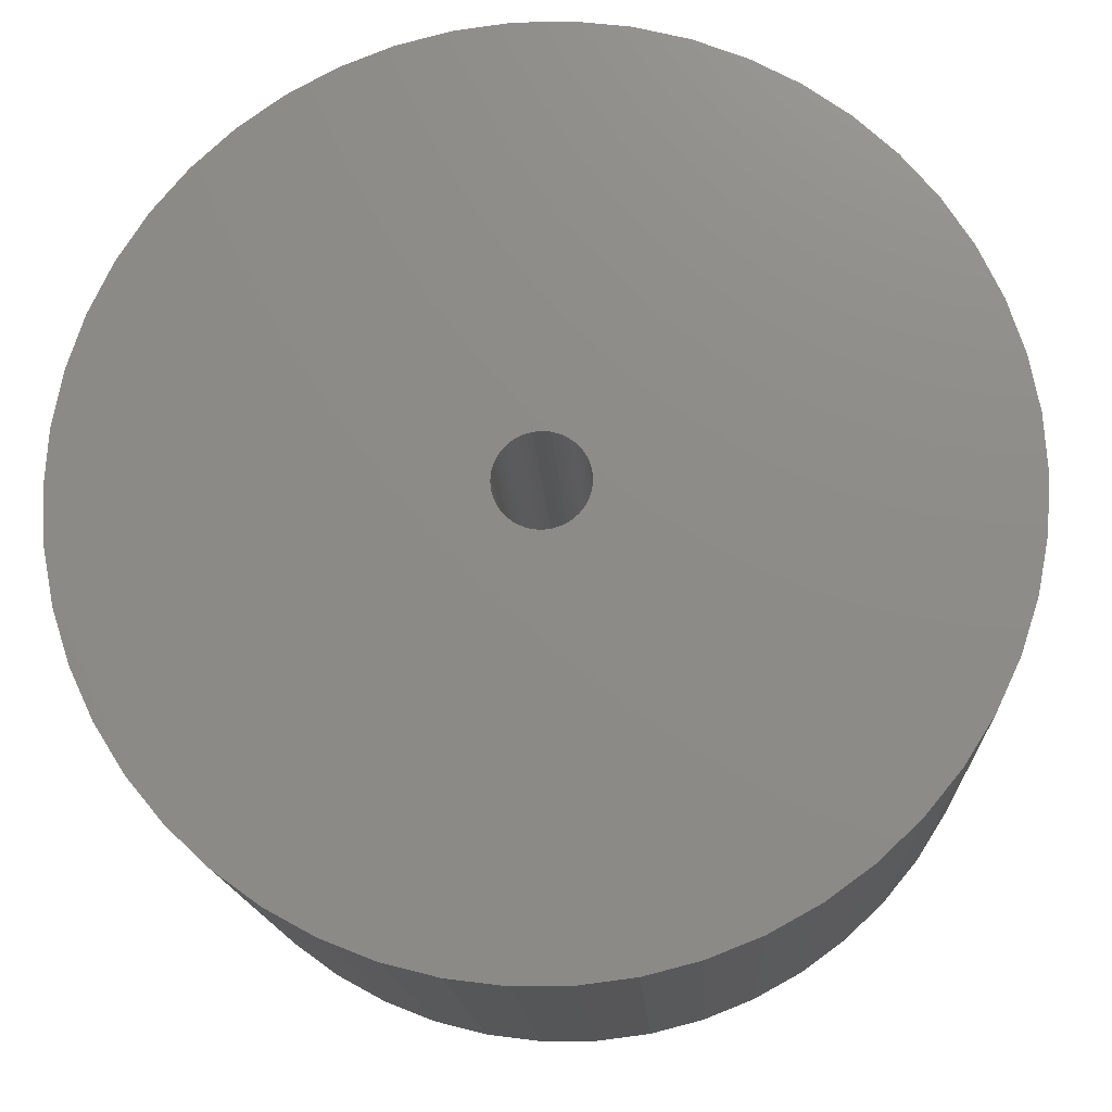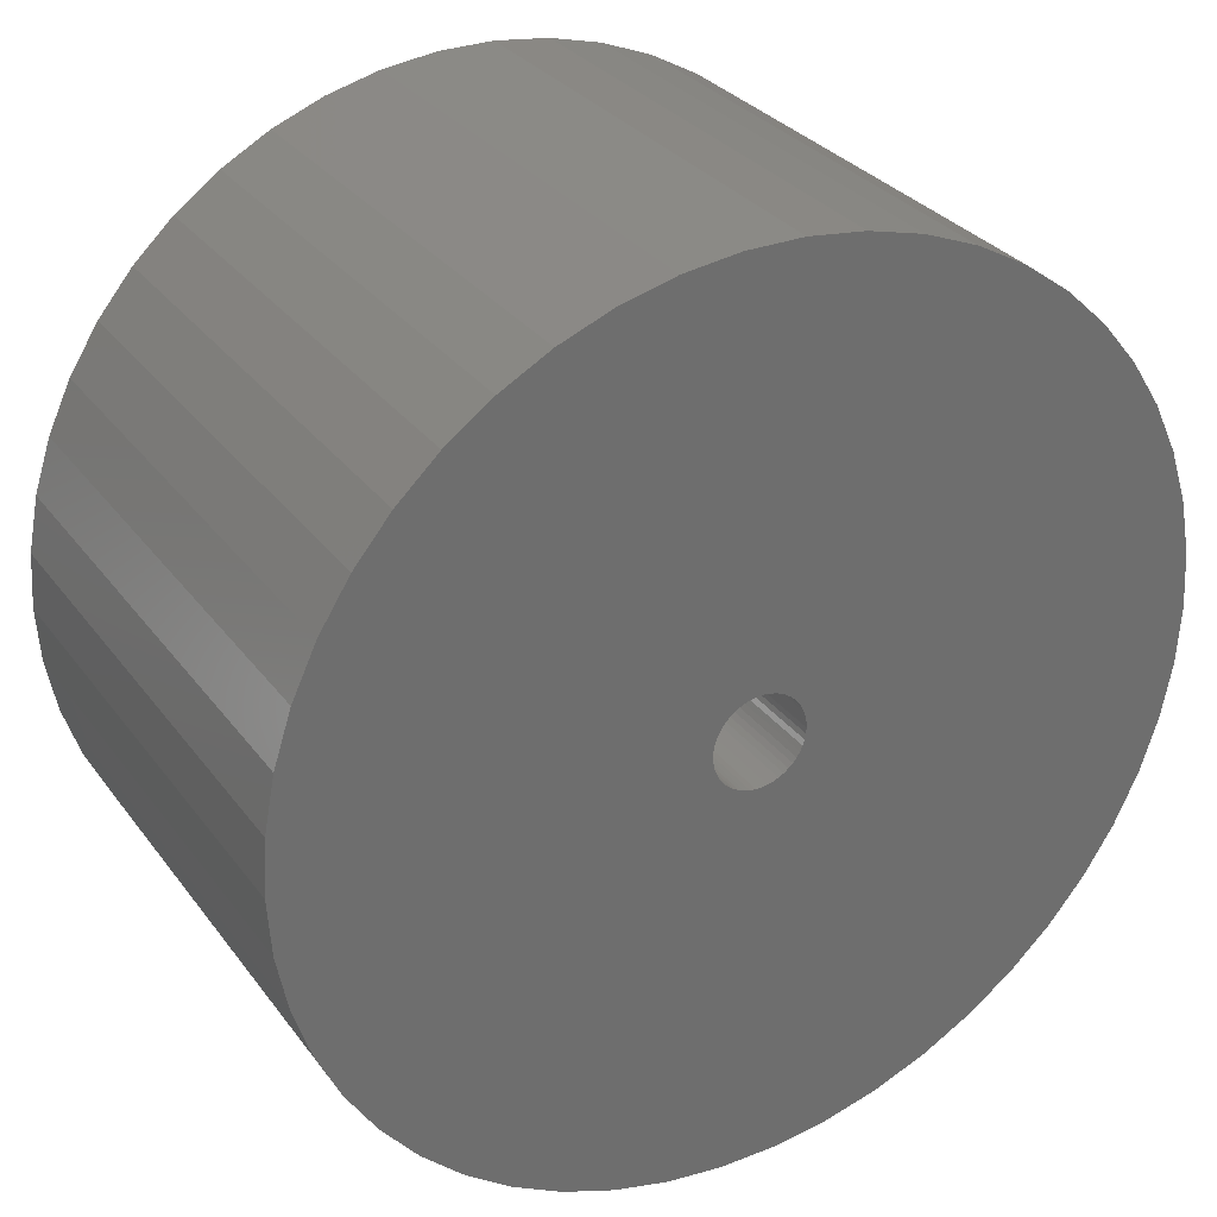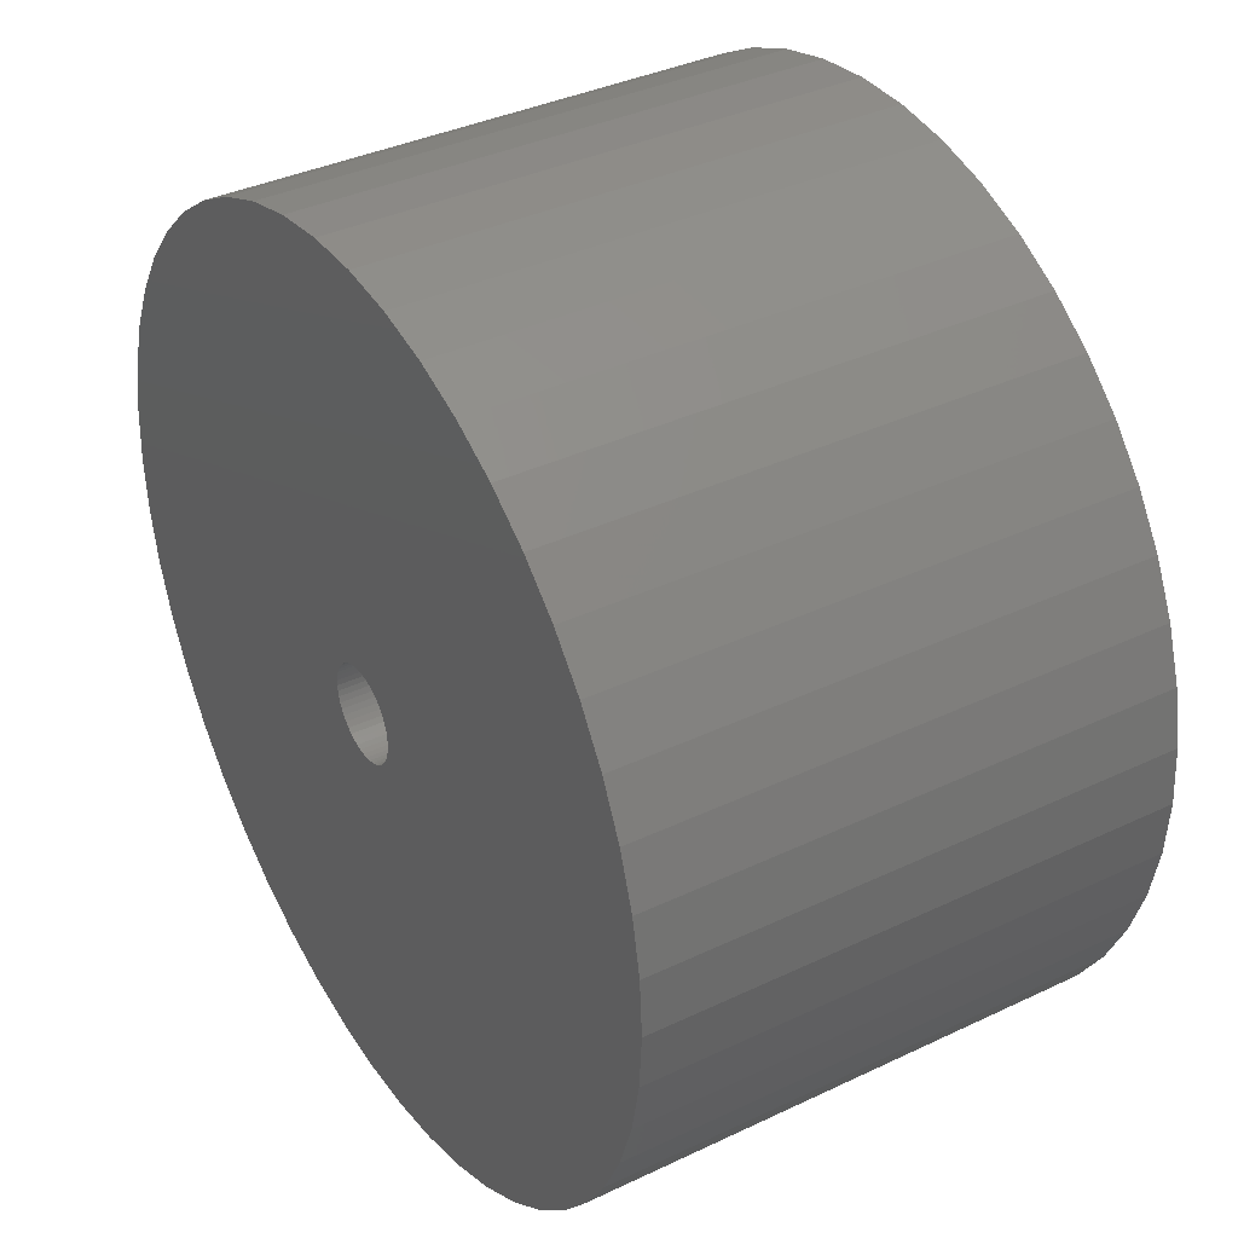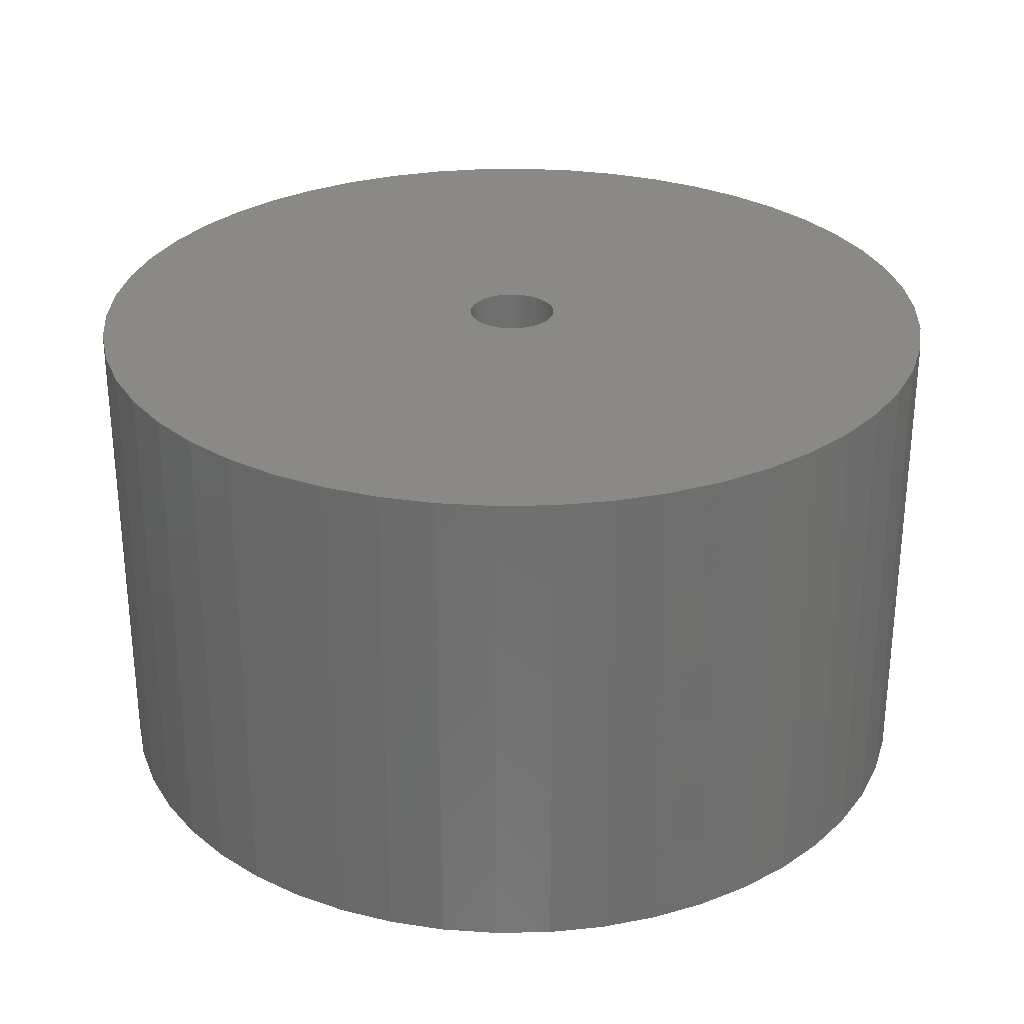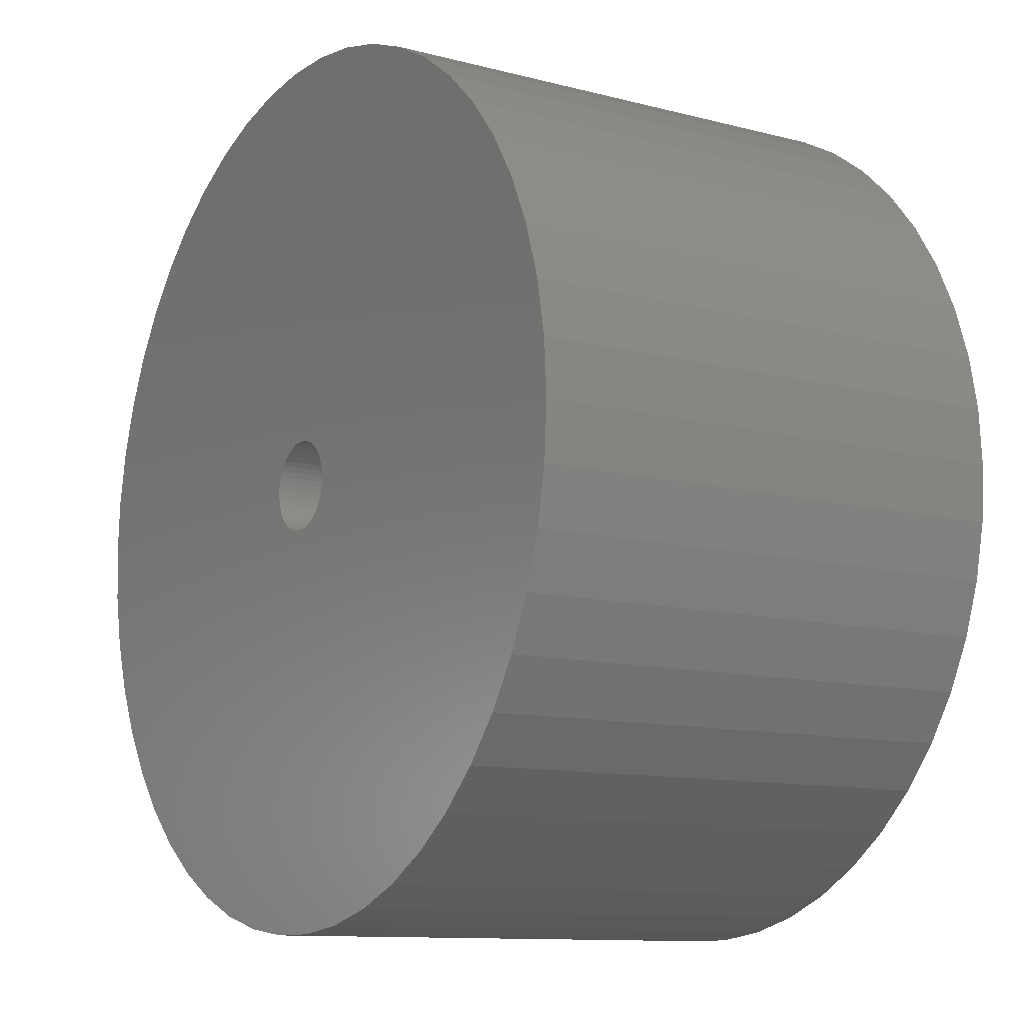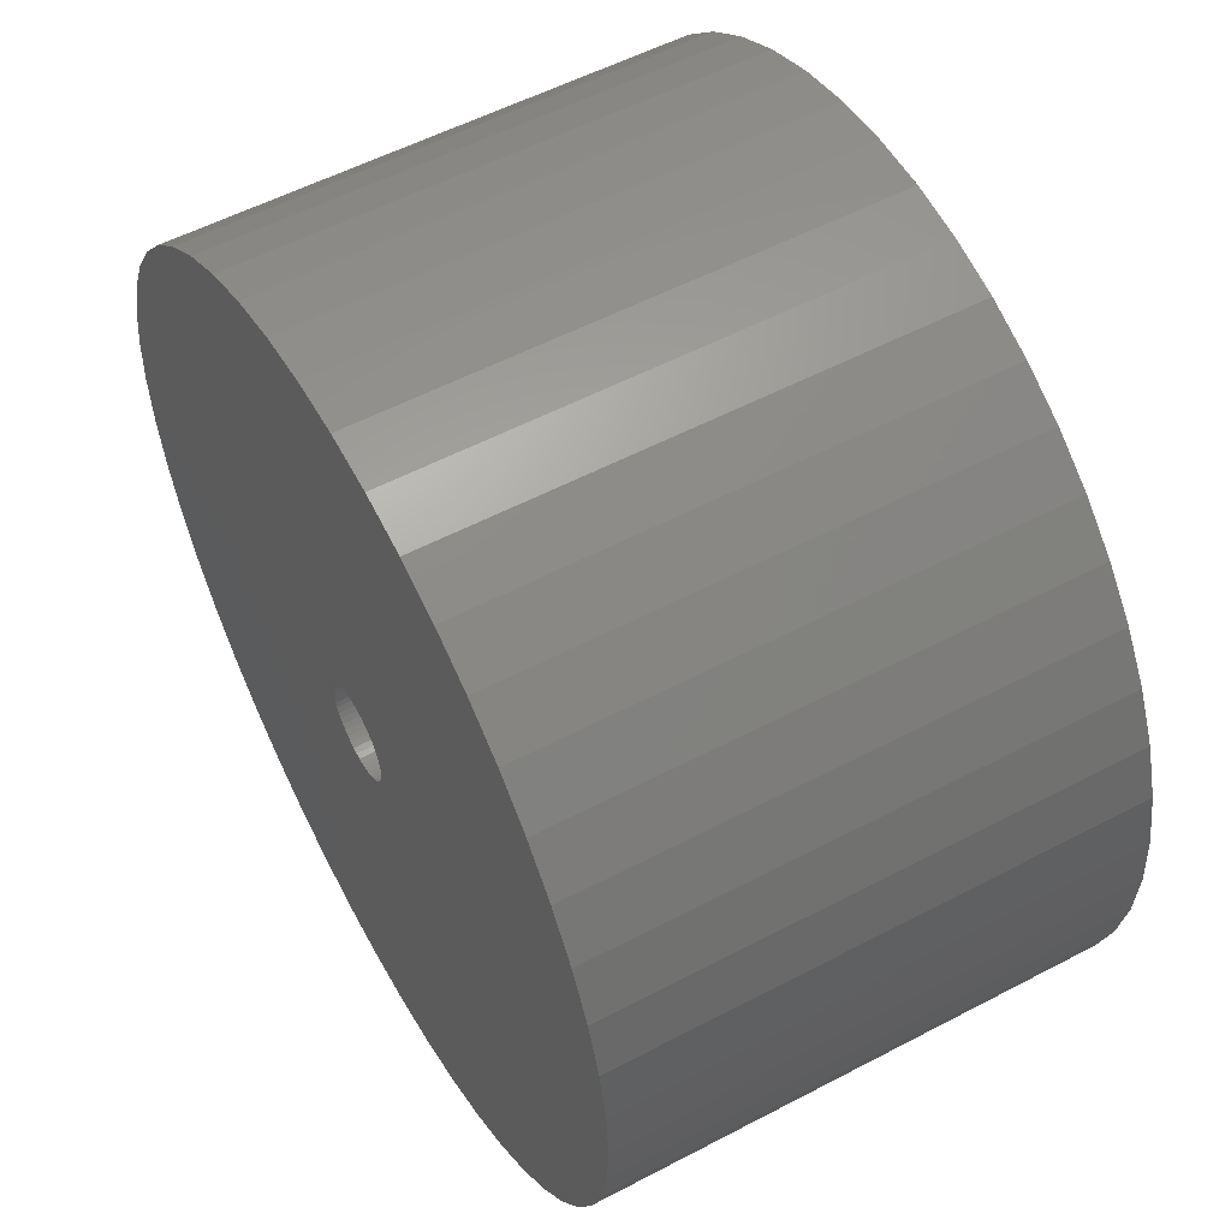
<metadata>
{"format":"stl","ext":"stl","renderer":"f3d","projection":"perspective","resolution":1024,"background":"white","views":[{"elev":-15.4,"azim":-177.1,"up":"+Y"},{"elev":30.2,"azim":150.3,"up":"+Y"},{"elev":37.2,"azim":58.5,"up":"+Y"},{"elev":29.0,"azim":-23.1,"up":"+Z"},{"elev":-11.0,"azim":-122.9,"up":"+Y"},{"elev":55.2,"azim":-119.0,"up":"+Y"}]}
</metadata>
<code>
# stl→obj: 200 verts, 400 faces
v 22 0 12.5
v 21.83 2.757 -12.5
v 21.83 2.757 12.5
v 22 0 -12.5
v -22 0 -12.5
v -21.83 2.757 12.5
v -21.83 2.757 -12.5
v -22 0 12.5
v 1.381 21.96 -12.5
v -1.381 21.96 12.5
v 1.381 21.96 12.5
v -1.381 21.96 -12.5
v -1.381 -21.96 -12.5
v 1.381 -21.96 12.5
v -1.381 -21.96 12.5
v 1.381 -21.96 -12.5
v 16.04 15.06 -12.5
v 14.02 16.95 12.5
v 16.04 15.06 12.5
v 14.02 16.95 -12.5
v -14.02 16.95 -12.5
v -16.04 15.06 12.5
v -14.02 16.95 12.5
v -16.04 15.06 -12.5
v -6.798 20.92 -12.5
v -9.367 19.91 12.5
v -6.798 20.92 12.5
v -9.367 19.91 -12.5
v 20.46 8.099 12.5
v 19.28 10.6 -12.5
v 19.28 10.6 12.5
v 20.46 8.099 -12.5
v 21.31 5.471 -12.5
v 21.31 5.471 12.5
v 9.367 19.91 -12.5
v 6.798 20.92 12.5
v 9.367 19.91 12.5
v 6.798 20.92 -12.5
v 4.122 21.61 12.5
v 4.122 21.61 -12.5
v 11.79 18.58 -12.5
v 11.79 18.58 12.5
v -20.46 8.099 -12.5
v -19.28 10.6 12.5
v -19.28 10.6 -12.5
v -20.46 8.099 12.5
v -21.31 5.471 -12.5
v -21.31 5.471 12.5
v -4.122 21.61 12.5
v -4.122 21.61 -12.5
v 4.122 -21.61 12.5
v 4.122 -21.61 -12.5
v 17.8 12.93 12.5
v 17.8 12.93 -12.5
v -17.8 12.93 12.5
v -17.8 12.93 -12.5
v 2.25 0 12.5
v 2.232 0.282 12.5
v 21.83 -2.757 12.5
v 2.179 0.5596 12.5
v 2.232 -0.282 12.5
v 2.092 0.8283 12.5
v 21.31 -5.471 12.5
v 1.972 1.084 12.5
v 2.179 -0.5596 12.5
v 1.82 1.323 12.5
v 20.46 -8.099 12.5
v 1.64 1.54 12.5
v 2.092 -0.8283 12.5
v 1.434 1.734 12.5
v 19.28 -10.6 12.5
v 1.206 1.9 12.5
v 1.972 -1.084 12.5
v 0.958 2.036 12.5
v 17.8 -12.93 12.5
v 0.6953 2.14 12.5
v 1.82 -1.323 12.5
v 16.04 -15.06 12.5
v 0.4216 2.21 12.5
v 0.1413 2.246 12.5
v -0.1413 2.246 12.5
v -0.4216 2.21 12.5
v -0.6953 2.14 12.5
v -0.958 2.036 12.5
v -1.206 1.9 12.5
v -11.79 18.58 12.5
v -1.434 1.734 12.5
v -1.64 1.54 12.5
v -1.82 1.323 12.5
v 1.64 -1.54 12.5
v 14.02 -16.95 12.5
v 1.434 -1.734 12.5
v 11.79 -18.58 12.5
v 1.206 -1.9 12.5
v 9.367 -19.91 12.5
v 0.958 -2.036 12.5
v 6.798 -20.92 12.5
v 0.6953 -2.14 12.5
v 0.4216 -2.21 12.5
v 0.1413 -2.246 12.5
v -0.1413 -2.246 12.5
v -0.4216 -2.21 12.5
v -4.122 -21.61 12.5
v -0.6953 -2.14 12.5
v -6.798 -20.92 12.5
v -0.958 -2.036 12.5
v -9.367 -19.91 12.5
v -1.206 -1.9 12.5
v -11.79 -18.58 12.5
v -1.434 -1.734 12.5
v -14.02 -16.95 12.5
v -1.64 -1.54 12.5
v -16.04 -15.06 12.5
v -1.82 -1.323 12.5
v -17.8 -12.93 12.5
v -1.972 -1.084 12.5
v -19.28 -10.6 12.5
v -2.092 -0.8283 12.5
v -20.46 -8.099 12.5
v -2.179 -0.5596 12.5
v -21.31 -5.471 12.5
v -2.232 -0.282 12.5
v -21.83 -2.757 12.5
v -2.25 0 12.5
v -1.972 1.084 12.5
v -2.092 0.8283 12.5
v -2.179 0.5596 12.5
v -2.232 0.282 12.5
v -11.79 18.58 -12.5
v 21.83 -2.757 -12.5
v 21.31 -5.471 -12.5
v -16.04 -15.06 -12.5
v -14.02 -16.95 -12.5
v -19.28 -10.6 -12.5
v -20.46 -8.099 -12.5
v -17.8 -12.93 -12.5
v 2.25 0 -12.5
v 2.232 -0.282 -12.5
v 2.179 -0.5596 -12.5
v 20.46 -8.099 -12.5
v 2.232 0.282 -12.5
v 2.092 -0.8283 -12.5
v 19.28 -10.6 -12.5
v 1.972 -1.084 -12.5
v 17.8 -12.93 -12.5
v 2.179 0.5596 -12.5
v 1.82 -1.323 -12.5
v 16.04 -15.06 -12.5
v 1.64 -1.54 -12.5
v 14.02 -16.95 -12.5
v 2.092 0.8283 -12.5
v 1.434 -1.734 -12.5
v 11.79 -18.58 -12.5
v 1.206 -1.9 -12.5
v 9.367 -19.91 -12.5
v 1.972 1.084 -12.5
v 0.958 -2.036 -12.5
v 6.798 -20.92 -12.5
v 0.6953 -2.14 -12.5
v 1.82 1.323 -12.5
v 0.4216 -2.21 -12.5
v 0.1413 -2.246 -12.5
v -0.1413 -2.246 -12.5
v -0.4216 -2.21 -12.5
v -4.122 -21.61 -12.5
v -0.6953 -2.14 -12.5
v -6.798 -20.92 -12.5
v -0.958 -2.036 -12.5
v -9.367 -19.91 -12.5
v -1.206 -1.9 -12.5
v -11.79 -18.58 -12.5
v -1.434 -1.734 -12.5
v -1.64 -1.54 -12.5
v -1.82 -1.323 -12.5
v 1.64 1.54 -12.5
v 1.434 1.734 -12.5
v 1.206 1.9 -12.5
v 0.958 2.036 -12.5
v 0.6953 2.14 -12.5
v 0.4216 2.21 -12.5
v 0.1413 2.246 -12.5
v -0.1413 2.246 -12.5
v -0.4216 2.21 -12.5
v -0.6953 2.14 -12.5
v -0.958 2.036 -12.5
v -1.206 1.9 -12.5
v -1.434 1.734 -12.5
v -1.64 1.54 -12.5
v -1.82 1.323 -12.5
v -1.972 1.084 -12.5
v -2.092 0.8283 -12.5
v -2.179 0.5596 -12.5
v -2.232 0.282 -12.5
v -2.25 0 -12.5
v -1.972 -1.084 -12.5
v -2.092 -0.8283 -12.5
v -2.179 -0.5596 -12.5
v -21.31 -5.471 -12.5
v -2.232 -0.282 -12.5
v -21.83 -2.757 -12.5
f 1 2 3
f 2 1 4
f 5 6 7
f 6 5 8
f 9 10 11
f 10 9 12
f 13 14 15
f 14 13 16
f 17 18 19
f 18 17 20
f 21 22 23
f 22 21 24
f 25 26 27
f 26 25 28
f 29 30 31
f 30 29 32
f 3 33 34
f 33 3 2
f 35 36 37
f 36 35 38
f 38 39 36
f 39 38 40
f 41 37 42
f 37 41 35
f 43 44 45
f 44 43 46
f 47 46 43
f 46 47 48
f 12 49 10
f 49 12 50
f 16 51 14
f 51 16 52
f 34 32 29
f 32 34 33
f 53 17 19
f 17 53 54
f 31 54 53
f 54 31 30
f 40 11 39
f 11 40 9
f 20 42 18
f 42 20 41
f 45 55 56
f 55 45 44
f 56 22 24
f 22 56 55
f 7 48 47
f 48 7 6
f 57 1 3
f 58 3 34
f 1 57 59
f 60 34 29
f 61 59 57
f 62 29 31
f 59 61 63
f 64 31 53
f 65 63 61
f 66 53 19
f 63 65 67
f 68 19 18
f 69 67 65
f 70 18 42
f 67 69 71
f 72 42 37
f 73 71 69
f 74 37 36
f 71 73 75
f 76 36 39
f 77 75 73
f 75 77 78
f 3 58 57
f 34 60 58
f 29 62 60
f 31 64 62
f 53 66 64
f 19 68 66
f 18 70 68
f 79 39 11
f 42 72 70
f 37 74 72
f 36 76 74
f 39 79 76
f 11 80 79
f 11 81 80
f 10 81 11
f 81 10 82
f 49 82 10
f 82 49 83
f 27 83 49
f 83 27 84
f 26 84 27
f 84 26 85
f 86 85 26
f 85 86 87
f 23 87 86
f 87 23 88
f 22 88 23
f 88 22 89
f 90 78 77
f 78 90 91
f 92 91 90
f 91 92 93
f 94 93 92
f 93 94 95
f 96 95 94
f 95 96 97
f 98 97 96
f 97 98 51
f 99 51 98
f 51 99 14
f 100 14 99
f 101 14 100
f 15 101 102
f 103 102 104
f 105 104 106
f 107 106 108
f 101 15 14
f 109 108 110
f 111 110 112
f 113 112 114
f 115 114 116
f 117 116 118
f 119 118 120
f 121 120 122
f 123 122 124
f 55 89 22
f 102 103 15
f 89 55 125
f 104 105 103
f 44 125 55
f 106 107 105
f 125 44 126
f 108 109 107
f 46 126 44
f 110 111 109
f 126 46 127
f 112 113 111
f 48 127 46
f 114 115 113
f 127 48 128
f 116 117 115
f 6 128 48
f 118 119 117
f 128 6 124
f 120 121 119
f 8 124 6
f 122 123 121
f 124 8 123
f 28 86 26
f 86 28 129
f 129 23 86
f 23 129 21
f 50 27 49
f 27 50 25
f 59 4 1
f 4 59 130
f 63 130 59
f 130 63 131
f 132 111 113
f 111 132 133
f 134 119 135
f 119 134 117
f 136 117 134
f 117 136 115
f 137 4 130
f 138 130 131
f 4 137 2
f 139 131 140
f 141 2 137
f 142 140 143
f 2 141 33
f 144 143 145
f 146 33 141
f 147 145 148
f 33 146 32
f 149 148 150
f 151 32 146
f 152 150 153
f 32 151 30
f 154 153 155
f 156 30 151
f 157 155 158
f 30 156 54
f 159 158 52
f 160 54 156
f 54 160 17
f 130 138 137
f 131 139 138
f 140 142 139
f 143 144 142
f 145 147 144
f 148 149 147
f 150 152 149
f 161 52 16
f 153 154 152
f 155 157 154
f 158 159 157
f 52 161 159
f 16 162 161
f 16 163 162
f 13 163 16
f 163 13 164
f 165 164 13
f 164 165 166
f 167 166 165
f 166 167 168
f 169 168 167
f 168 169 170
f 171 170 169
f 170 171 172
f 133 172 171
f 172 133 173
f 132 173 133
f 173 132 174
f 175 17 160
f 17 175 20
f 176 20 175
f 20 176 41
f 177 41 176
f 41 177 35
f 178 35 177
f 35 178 38
f 179 38 178
f 38 179 40
f 180 40 179
f 40 180 9
f 181 9 180
f 182 9 181
f 12 182 183
f 50 183 184
f 25 184 185
f 28 185 186
f 182 12 9
f 129 186 187
f 21 187 188
f 24 188 189
f 56 189 190
f 45 190 191
f 43 191 192
f 47 192 193
f 7 193 194
f 136 174 132
f 183 50 12
f 174 136 195
f 184 25 50
f 134 195 136
f 185 28 25
f 195 134 196
f 186 129 28
f 135 196 134
f 187 21 129
f 196 135 197
f 188 24 21
f 198 197 135
f 189 56 24
f 197 198 199
f 190 45 56
f 200 199 198
f 191 43 45
f 199 200 194
f 192 47 43
f 5 194 200
f 193 7 47
f 194 5 7
f 155 93 95
f 93 155 153
f 71 140 67
f 140 71 143
f 132 115 136
f 115 132 113
f 135 121 198
f 121 135 119
f 150 78 91
f 78 150 148
f 158 95 97
f 95 158 155
f 52 97 51
f 97 52 158
f 75 143 71
f 143 75 145
f 78 145 75
f 145 78 148
f 67 131 63
f 131 67 140
f 165 15 103
f 15 165 13
f 133 109 111
f 109 133 171
f 198 123 200
f 123 198 121
f 200 8 5
f 8 200 123
f 153 91 93
f 91 153 150
f 167 103 105
f 103 167 165
f 169 105 107
f 105 169 167
f 171 107 109
f 107 171 169
f 137 58 141
f 58 137 57
f 124 193 128
f 193 124 194
f 182 80 81
f 80 182 181
f 176 68 70
f 68 176 175
f 188 87 88
f 87 188 187
f 185 83 84
f 83 185 184
f 151 64 156
f 64 151 62
f 141 60 146
f 60 141 58
f 179 74 76
f 74 179 178
f 180 76 79
f 76 180 179
f 177 70 72
f 70 177 176
f 125 189 89
f 189 125 190
f 89 188 88
f 188 89 189
f 127 191 126
f 191 127 192
f 186 84 85
f 84 186 185
f 183 81 82
f 81 183 182
f 147 73 144
f 73 147 77
f 138 57 137
f 57 138 61
f 161 100 99
f 100 161 162
f 146 62 151
f 62 146 60
f 160 68 175
f 68 160 66
f 156 66 160
f 66 156 64
f 181 79 80
f 79 181 180
f 178 72 74
f 72 178 177
f 126 190 125
f 190 126 191
f 128 192 127
f 192 128 193
f 187 85 87
f 85 187 186
f 184 82 83
f 82 184 183
f 149 92 90
f 92 149 152
f 139 61 138
f 61 139 65
f 168 108 106
f 108 168 170
f 118 197 120
f 197 118 196
f 157 98 96
f 98 157 159
f 159 99 98
f 99 159 161
f 142 65 139
f 65 142 69
f 144 69 142
f 69 144 73
f 163 102 101
f 102 163 164
f 170 110 108
f 110 170 172
f 112 174 114
f 174 112 173
f 116 196 118
f 196 116 195
f 122 194 124
f 194 122 199
f 149 77 147
f 77 149 90
f 152 94 92
f 94 152 154
f 154 96 94
f 96 154 157
f 162 101 100
f 101 162 163
f 166 106 104
f 106 166 168
f 172 112 110
f 112 172 173
f 114 195 116
f 195 114 174
f 120 199 122
f 199 120 197
f 164 104 102
f 104 164 166

</code>
